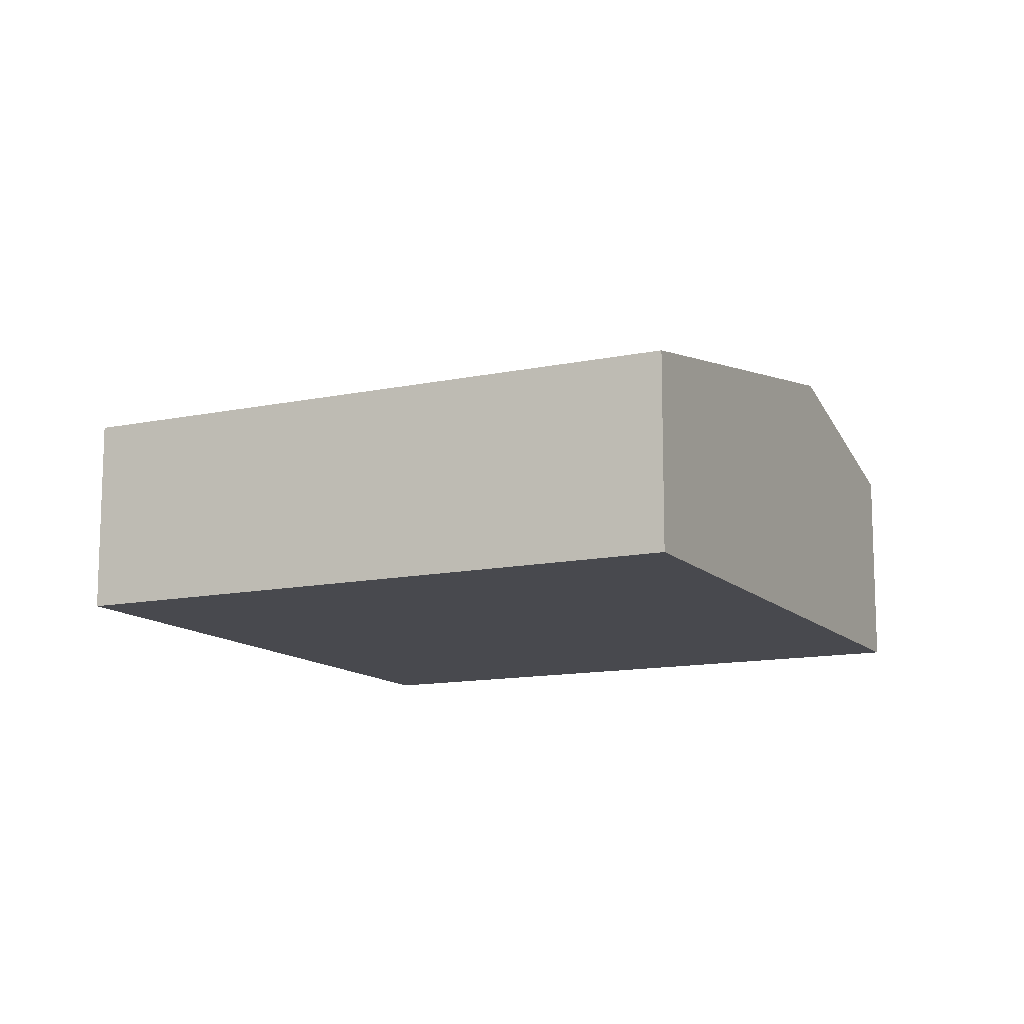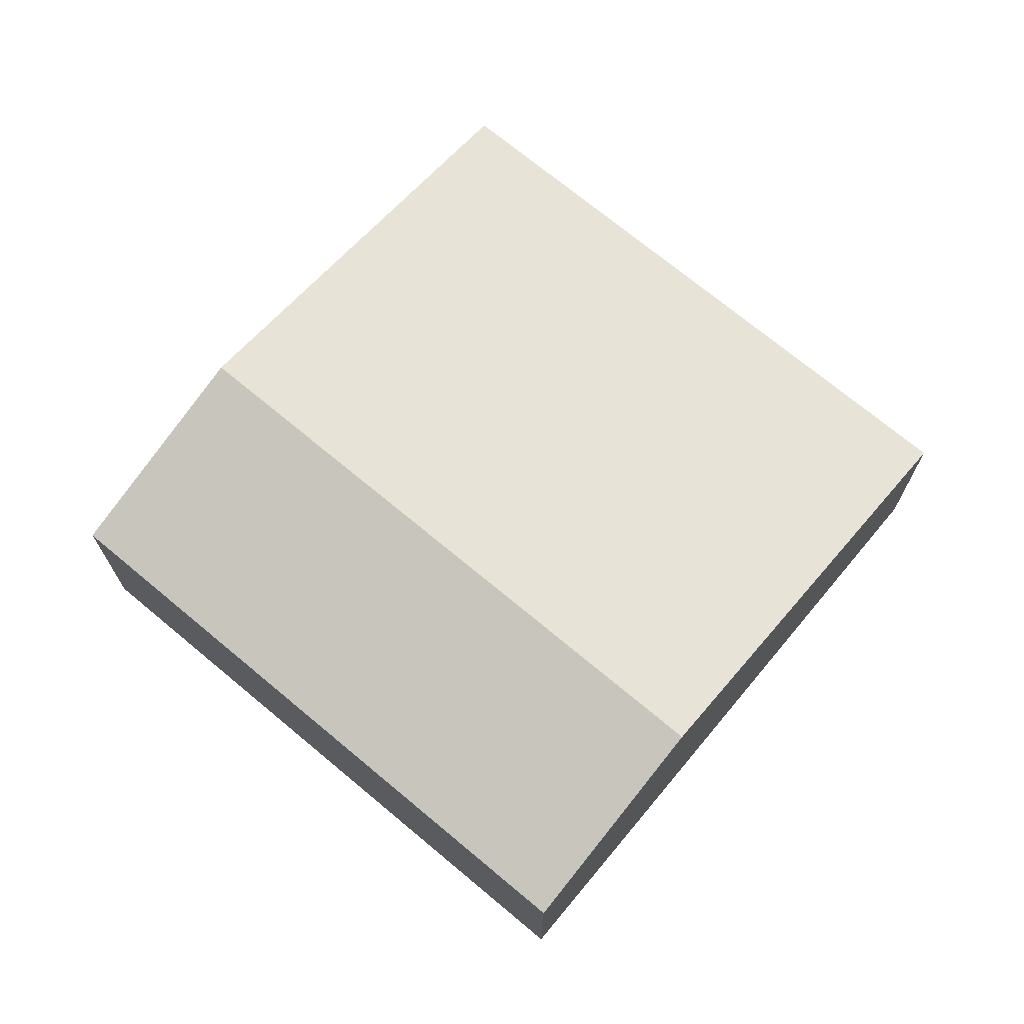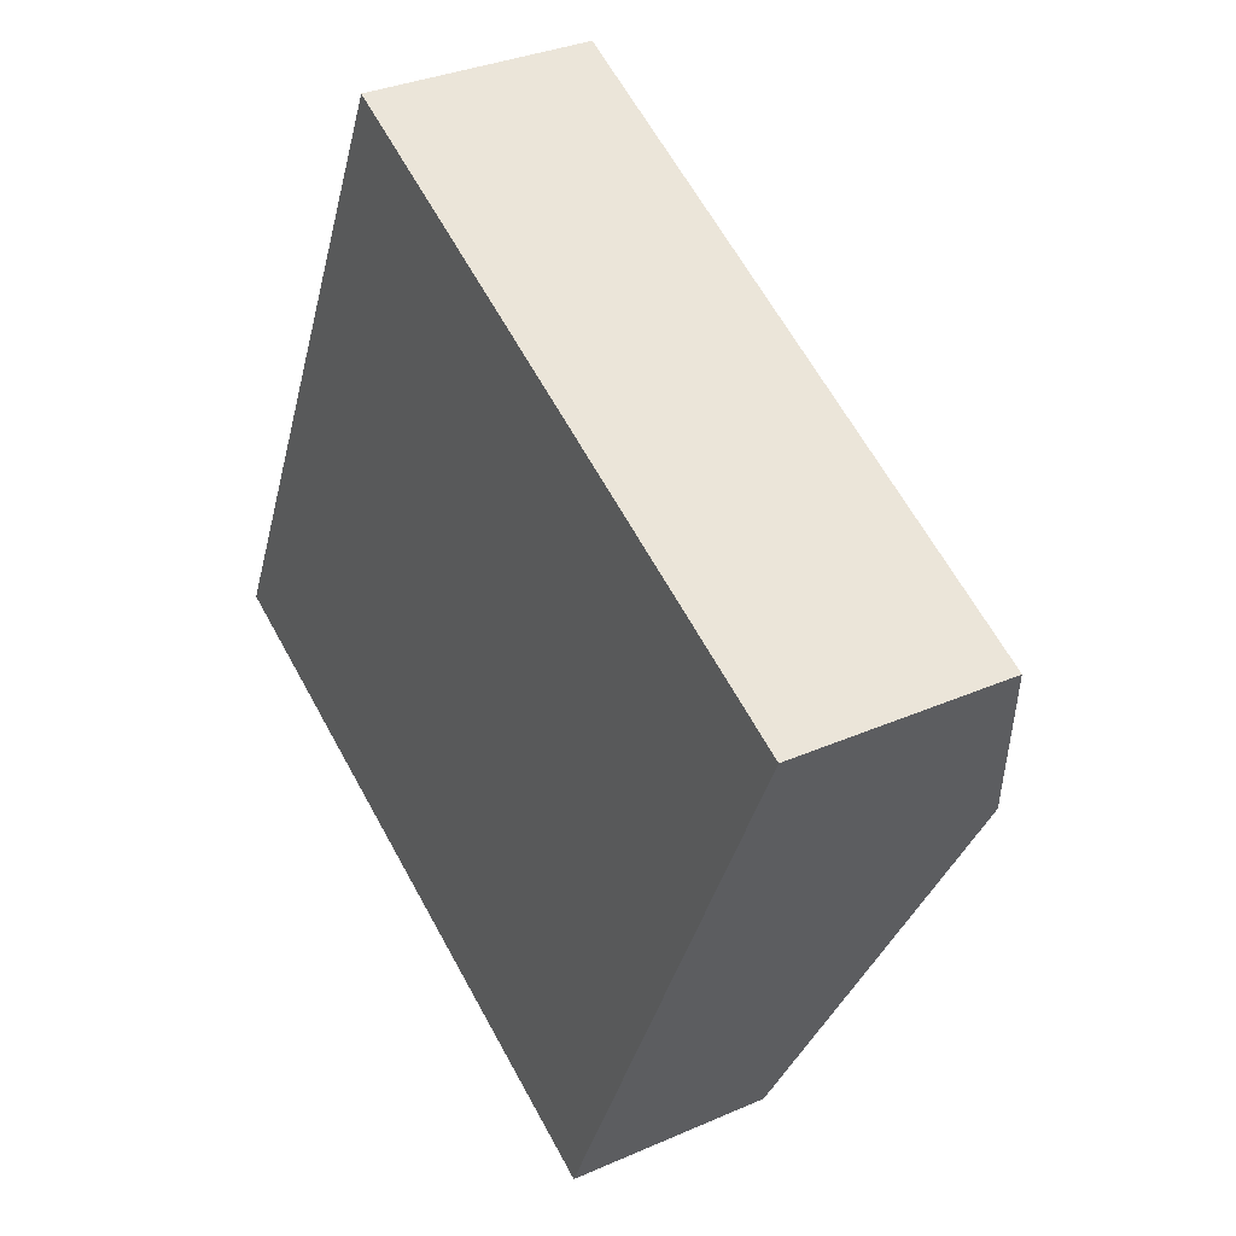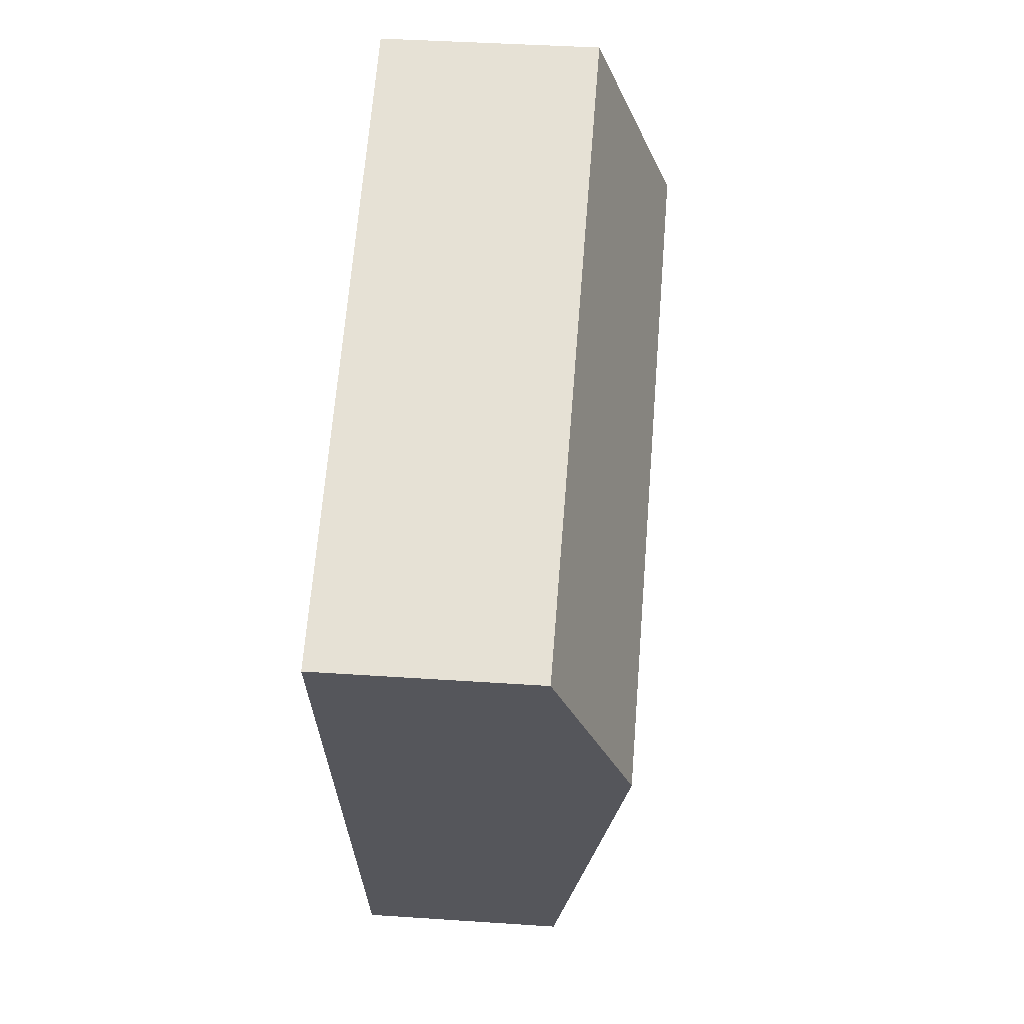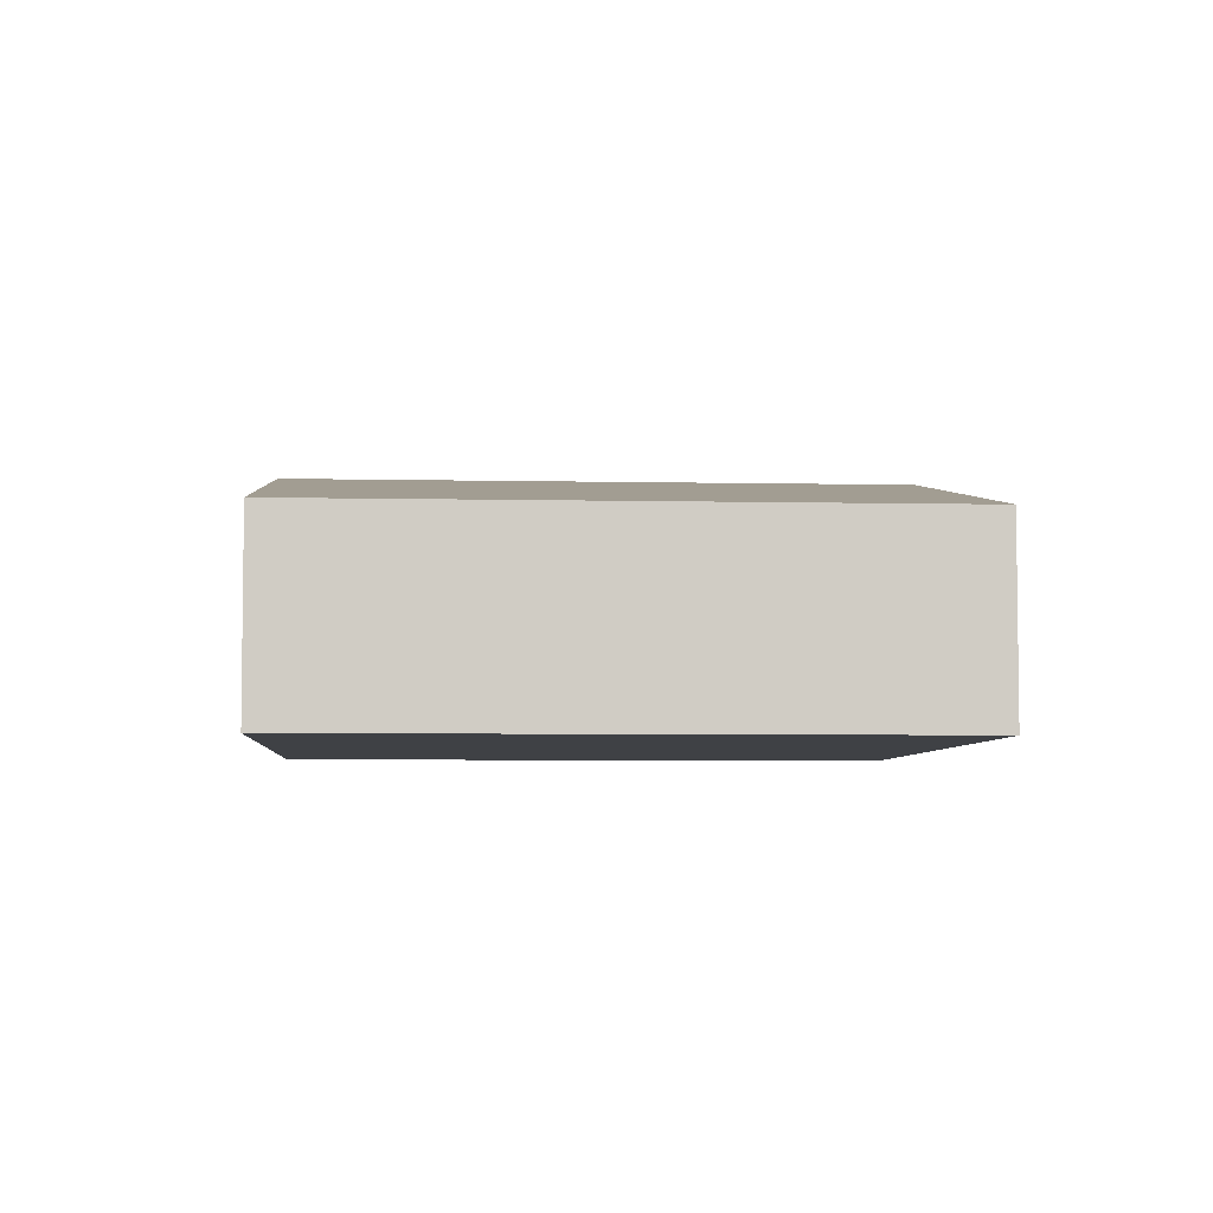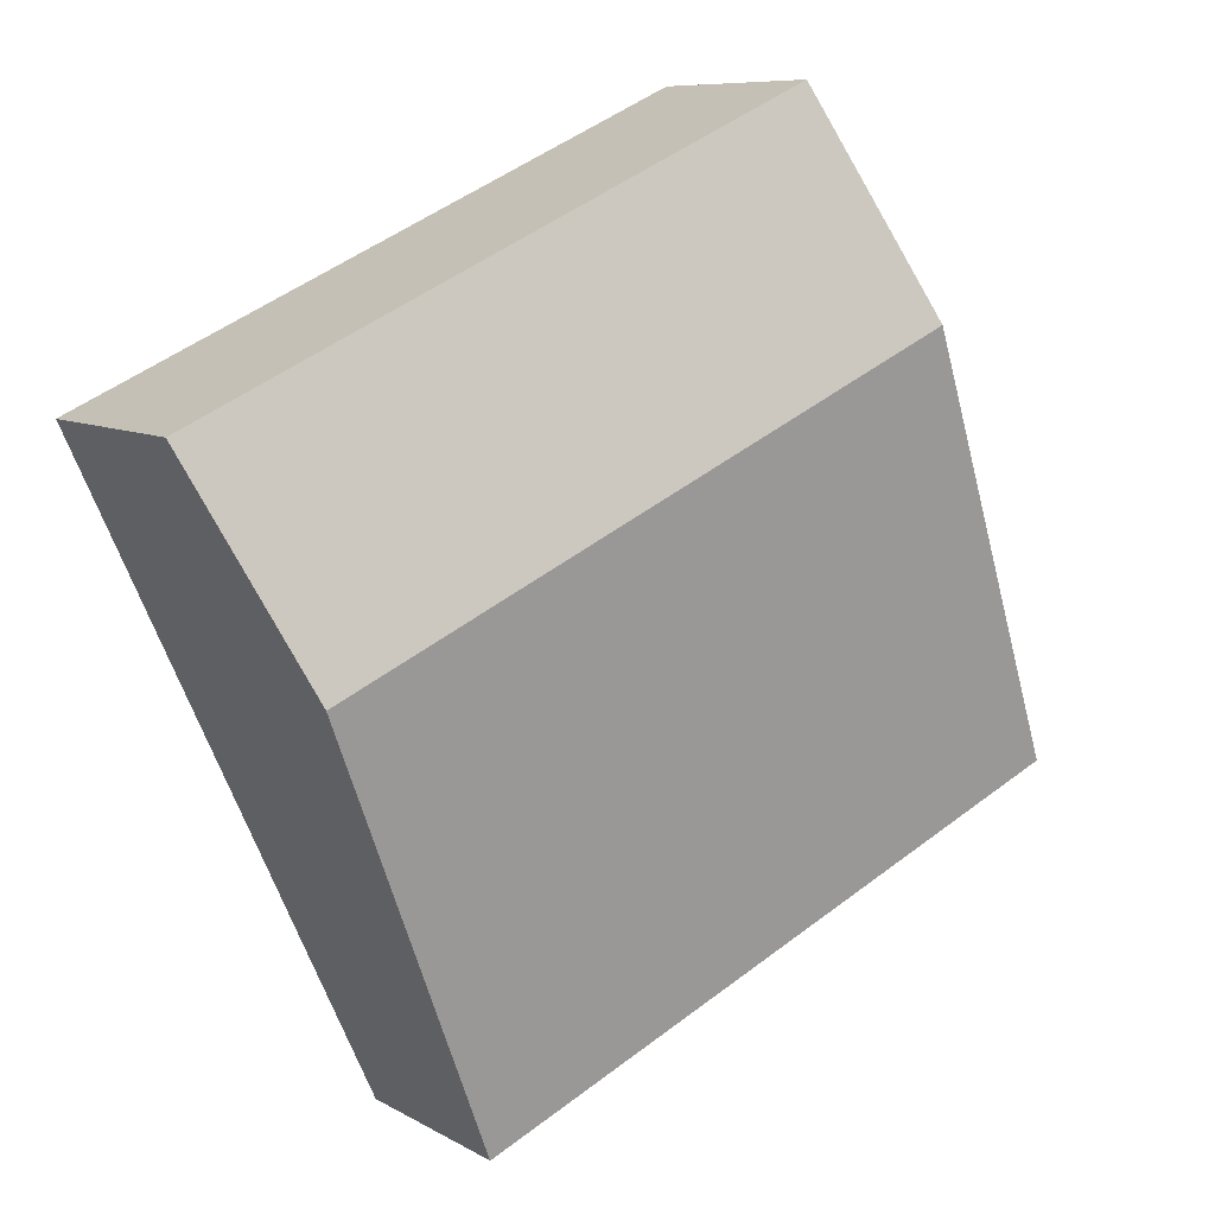
<metadata>
{"format":"obj","ext":"obj","renderer":"f3d","projection":"perspective","resolution":1024,"background":"white","views":[{"elev":-12.6,"azim":-129.0,"up":"+Y"},{"elev":71.3,"azim":64.6,"up":"+Y"},{"elev":32.9,"azim":58.7,"up":"+Z"},{"elev":38.8,"azim":94.9,"up":"+Z"},{"elev":-5.3,"azim":-159.2,"up":"+Y"},{"elev":8.3,"azim":146.7,"up":"+Z"}]}
</metadata>
<code>
v  5.753 1.908 -2.651
v  1.835 2.69 3.983
v  7.588 2.69 1.331
v  0 1.908 1.168e-16
v  8.506 2.021 3.323
v  2.753 2.021 5.975
v  5.753 1.623e-16 -2.651
v  0 0 0
v  1.835 -2.439e-16 3.983
v  2.753 -3.659e-16 5.975
v  8.506 -2.035e-16 3.323
v  7.588 -8.15e-17 1.331
g defaultobject
f 1 2 3
f 2 1 4
f 2 5 3
f 5 2 6
f 7 4 1
f 4 7 8
f 8 2 4
f 2 8 9
f 2 9 6
f 6 9 10
f 10 5 6
f 5 10 11
f 3 7 1
f 7 3 12
f 12 3 5
f 12 5 11
f 9 11 10
f 11 9 8
f 11 8 12
f 12 8 7

</code>
